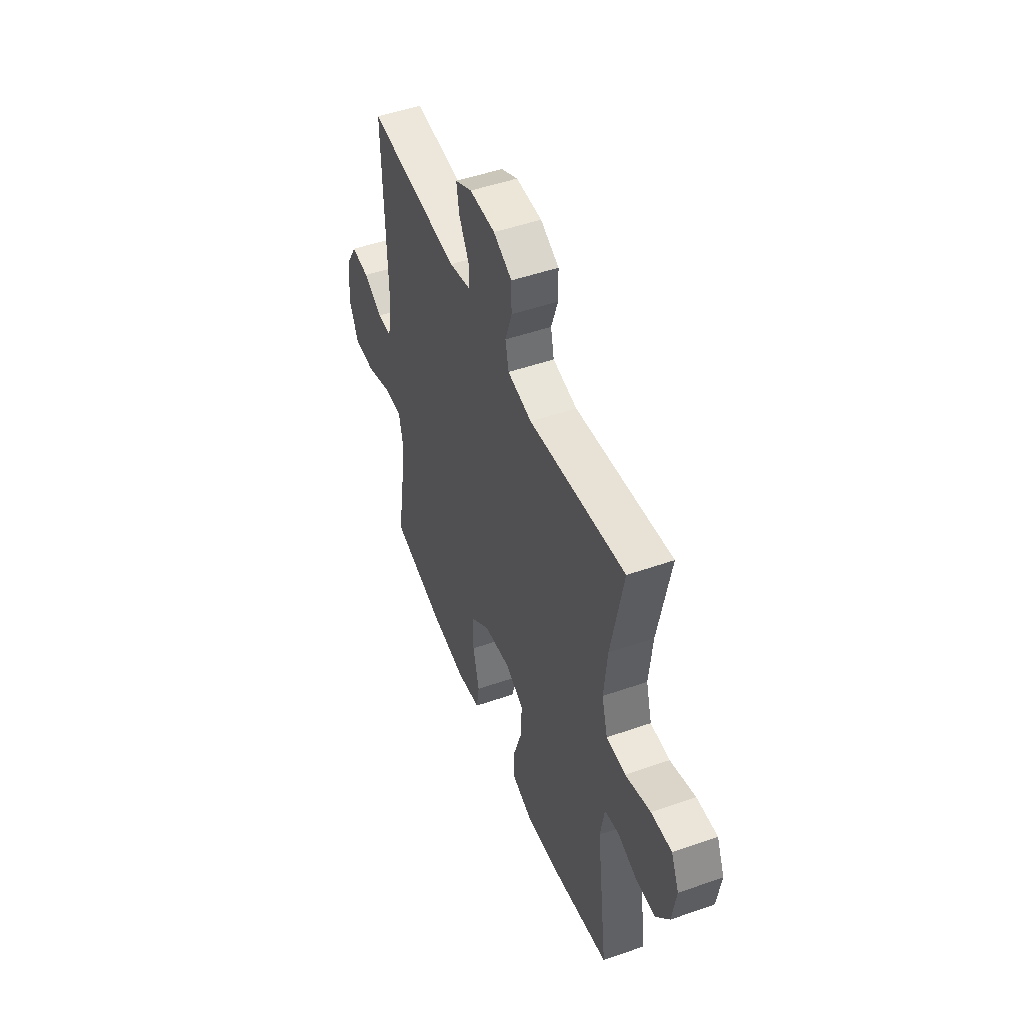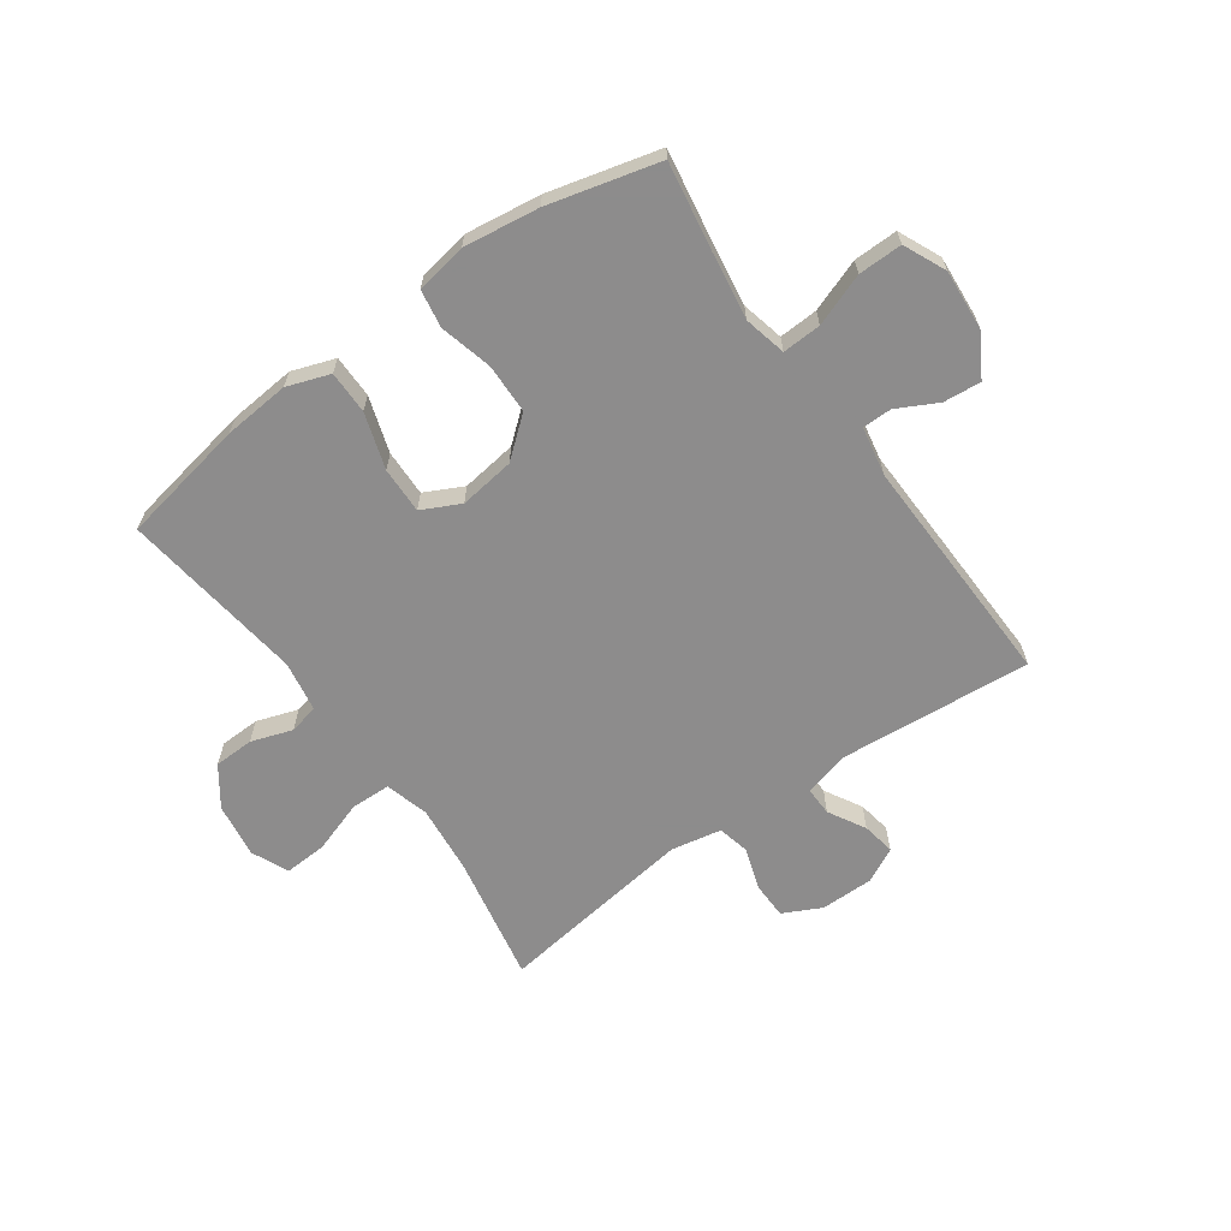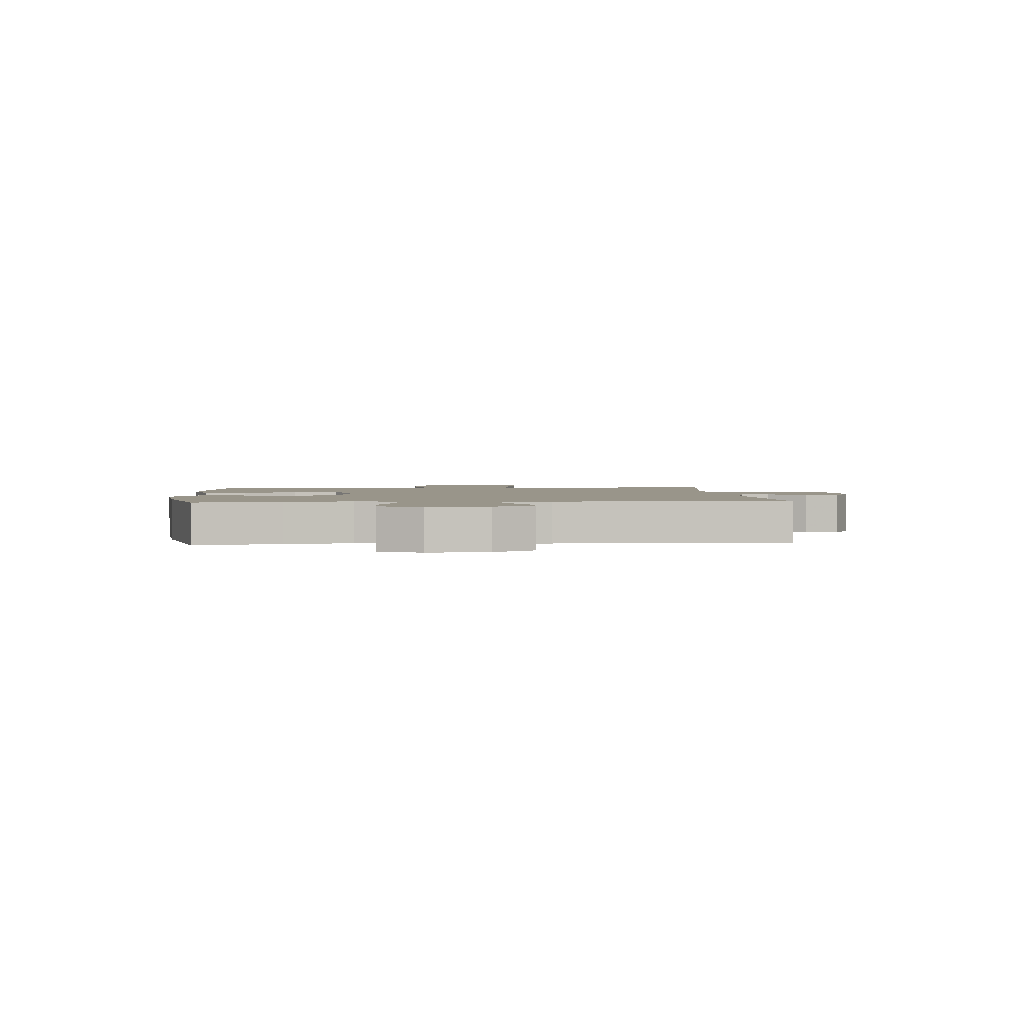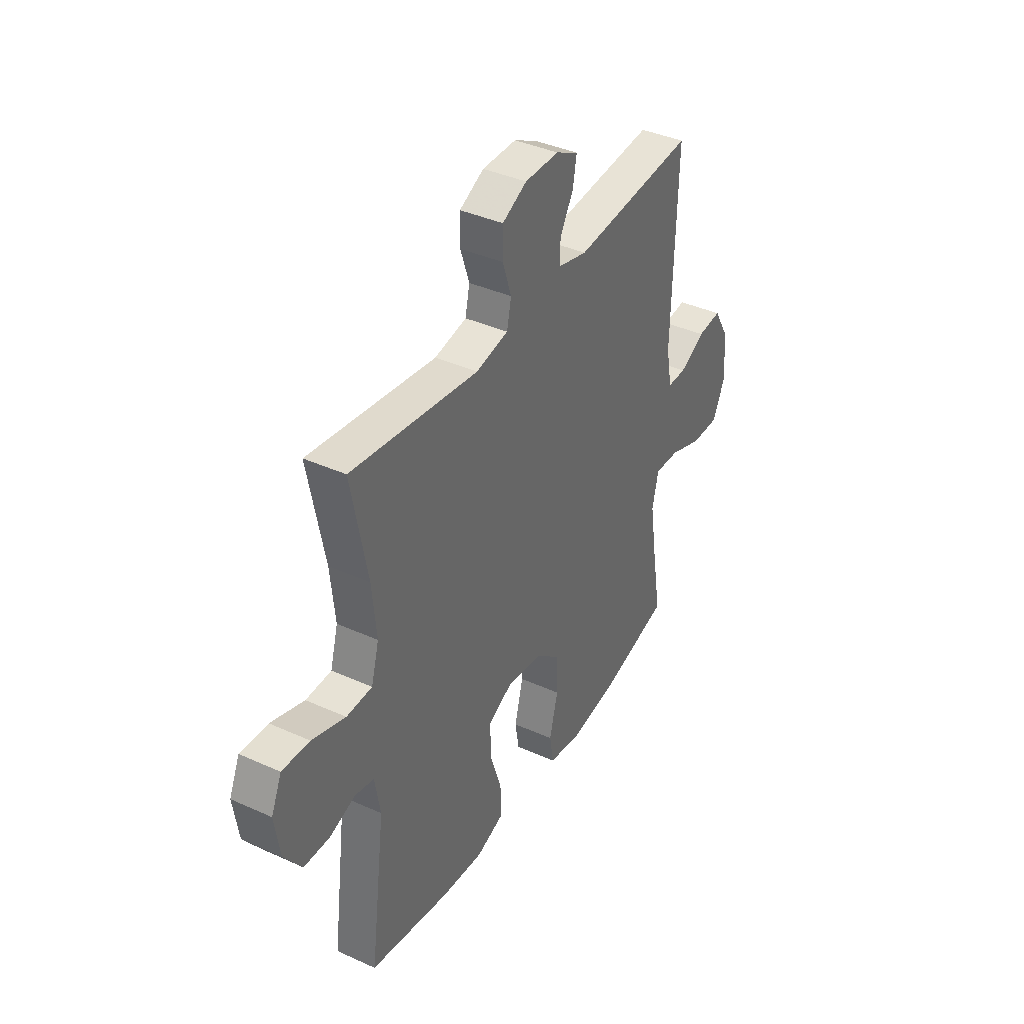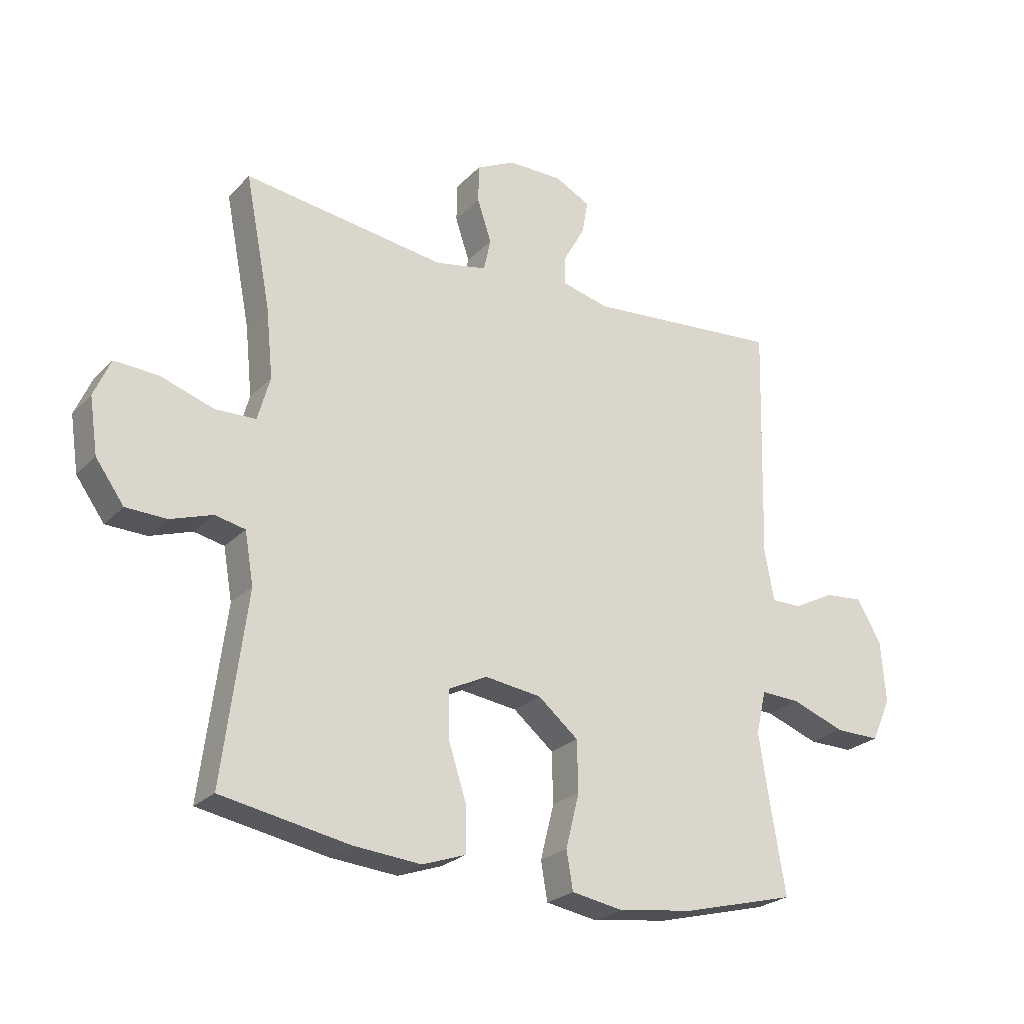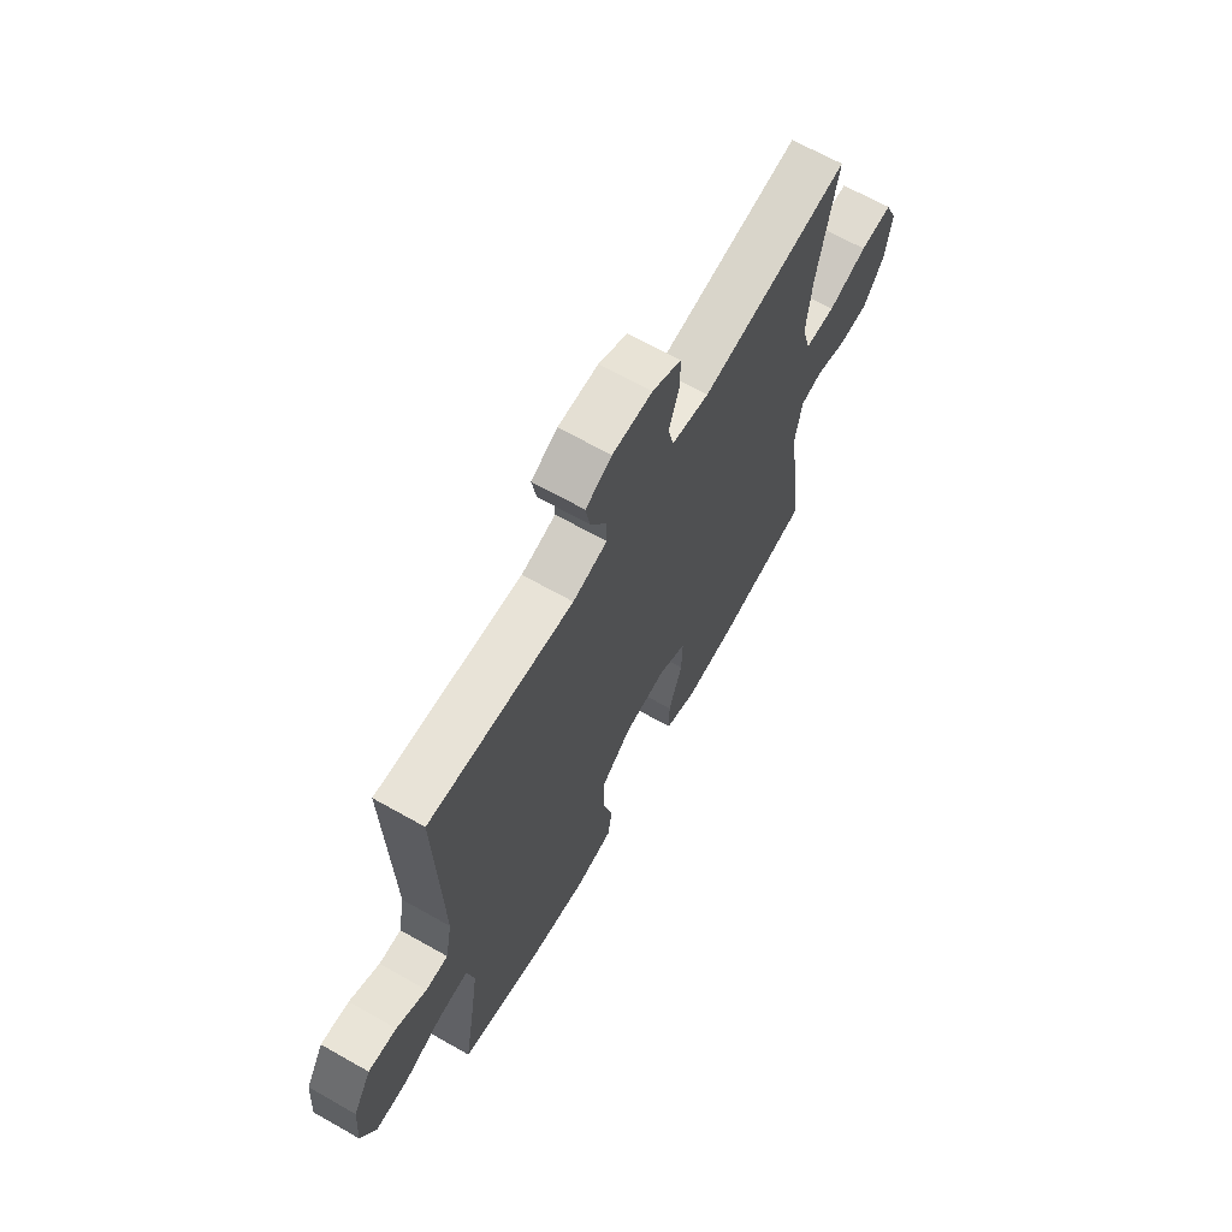
<metadata>
{"format":"obj","ext":"obj","renderer":"f3d","projection":"perspective","resolution":1024,"background":"white","views":[{"elev":49.3,"azim":68.8,"up":"+Z"},{"elev":-64.3,"azim":-144.5,"up":"+Y"},{"elev":2.1,"azim":-94.1,"up":"+Y"},{"elev":39.1,"azim":119.5,"up":"+Z"},{"elev":-24.6,"azim":147.6,"up":"+Z"},{"elev":66.6,"azim":-60.4,"up":"+Z"}]}
</metadata>
<code>
v -0.5 0.07 0.5
v -0.169 0.07 0.472
v -0.09 0.07 0.492
v -0.091 0.07 0.542
v -0.127 0.07 0.606
v -0.137 0.07 0.663
v -0.077 0.07 0.694
v 0.015 0.07 0.694
v 0.081 0.07 0.661
v 0.082 0.07 0.597
v 0.058 0.07 0.525
v 0.07 0.07 0.47
v 0.157 0.07 0.453
v 0.5 0.07 0.5
v 0.457 0.07 0.279
v 0.445 0.07 0.161
v 0.466 0.07 0.086
v 0.535 0.07 0.084
v 0.625 0.07 0.114
v 0.699 0.07 0.118
v 0.727 0.07 0.054
v 0.713 0.07 -0.04
v 0.665 0.07 -0.107
v 0.596 0.07 -0.109
v 0.525 0.07 -0.085
v 0.474 0.07 -0.096
v 0.459 0.07 -0.183
v 0.5 0.07 -0.5
v 0.283 0.07 -0.54
v 0.169 0.07 -0.55
v 0.095 0.07 -0.524
v 0.095 0.07 -0.45
v 0.126 0.07 -0.354
v 0.128 0.07 -0.274
v 0.062 0.07 -0.241
v -0.034 0.07 -0.254
v -0.102 0.07 -0.31
v -0.104 0.07 -0.396
v -0.081 0.07 -0.487
v -0.092 0.07 -0.552
v -0.18 0.07 -0.567
v -0.31 0.07 -0.549
v -0.5 0.07 -0.5
v -0.475 0.07 -0.35
v -0.457 0.07 -0.233
v -0.474 0.07 -0.16
v -0.541 0.07 -0.163
v -0.631 0.07 -0.196
v -0.707 0.07 -0.197
v -0.74 0.07 -0.124
v -0.732 0.07 -0.019
v -0.69 0.07 0.052
v -0.625 0.07 0.046
v -0.556 0.07 0.01
v -0.505 0.07 0.01
v -0.489 0.07 0.095
v -0.5 0 0.5
v -0.169 0 0.472
v -0.09 0 0.492
v -0.091 0 0.542
v -0.127 0 0.606
v -0.137 0 0.663
v -0.077 0 0.694
v 0.015 0 0.694
v 0.081 0 0.661
v 0.082 0 0.597
v 0.058 0 0.525
v 0.07 0 0.47
v 0.157 0 0.453
v 0.5 0 0.5
v 0.457 0 0.279
v 0.445 0 0.161
v 0.466 0 0.086
v 0.535 0 0.084
v 0.625 0 0.114
v 0.699 0 0.118
v 0.727 0 0.054
v 0.713 0 -0.04
v 0.665 0 -0.107
v 0.596 0 -0.109
v 0.525 0 -0.085
v 0.474 0 -0.096
v 0.459 0 -0.183
v 0.5 0 -0.5
v 0.283 0 -0.54
v 0.169 0 -0.55
v 0.095 0 -0.524
v 0.095 0 -0.45
v 0.126 0 -0.354
v 0.128 0 -0.274
v 0.062 0 -0.241
v -0.034 0 -0.254
v -0.102 0 -0.31
v -0.104 0 -0.396
v -0.081 0 -0.487
v -0.092 0 -0.552
v -0.18 0 -0.567
v -0.31 0 -0.549
v -0.5 0 -0.5
v -0.475 0 -0.35
v -0.457 0 -0.233
v -0.474 0 -0.16
v -0.541 0 -0.163
v -0.631 0 -0.196
v -0.707 0 -0.197
v -0.74 0 -0.124
v -0.732 0 -0.019
v -0.69 0 0.052
v -0.625 0 0.046
v -0.556 0 0.01
v -0.505 0 0.01
v -0.489 0 0.095
f 51 52 53 54
f 51 54 55
f 50 51 55
f 47 48 49 50
f 46 47 50 55
f 45 46 55 56
f 41 42 43 44
f 41 44 45
f 38 39 40 41
f 37 38 41 45
f 36 37 45 56
f 30 31 32 33
f 30 33 34
f 27 28 29 30
f 26 27 30 34
f 22 23 24 25
f 22 25 26
f 21 22 26
f 18 19 20 21
f 17 18 21 26
f 16 17 26 34
f 13 14 15
f 12 13 15 16
f 8 9 10 11
f 8 11 12
f 7 8 12
f 4 5 6 7
f 3 4 7 12
f 2 3 12 16
f 35 36 56 1
f 16 34 35
f 1 2 16 35
f 110 109 108 107
f 111 110 107
f 111 107 106
f 106 105 104 103
f 111 106 103 102
f 112 111 102 101
f 100 99 98 97
f 101 100 97
f 97 96 95 94
f 101 97 94 93
f 112 101 93 92
f 89 88 87 86
f 90 89 86
f 86 85 84 83
f 90 86 83 82
f 81 80 79 78
f 82 81 78
f 82 78 77
f 77 76 75 74
f 82 77 74 73
f 90 82 73 72
f 71 70 69
f 72 71 69 68
f 67 66 65 64
f 68 67 64
f 68 64 63
f 63 62 61 60
f 68 63 60 59
f 72 68 59 58
f 57 112 92 91
f 91 90 72
f 91 72 58 57
f 1 57 58 2
f 2 58 59 3
f 3 59 60 4
f 4 60 61 5
f 5 61 62 6
f 6 62 63 7
f 7 63 64 8
f 8 64 65 9
f 9 65 66 10
f 10 66 67 11
f 11 67 68 12
f 12 68 69 13
f 13 69 70 14
f 14 70 71 15
f 15 71 72 16
f 16 72 73 17
f 17 73 74 18
f 18 74 75 19
f 19 75 76 20
f 20 76 77 21
f 21 77 78 22
f 22 78 79 23
f 23 79 80 24
f 24 80 81 25
f 25 81 82 26
f 26 82 83 27
f 27 83 84 28
f 28 84 85 29
f 29 85 86 30
f 30 86 87 31
f 31 87 88 32
f 32 88 89 33
f 33 89 90 34
f 34 90 91 35
f 35 91 92 36
f 36 92 93 37
f 37 93 94 38
f 38 94 95 39
f 39 95 96 40
f 40 96 97 41
f 41 97 98 42
f 42 98 99 43
f 43 99 100 44
f 44 100 101 45
f 45 101 102 46
f 46 102 103 47
f 47 103 104 48
f 48 104 105 49
f 49 105 106 50
f 50 106 107 51
f 51 107 108 52
f 52 108 109 53
f 53 109 110 54
f 54 110 111 55
f 55 111 112 56
f 56 112 57 1

</code>
